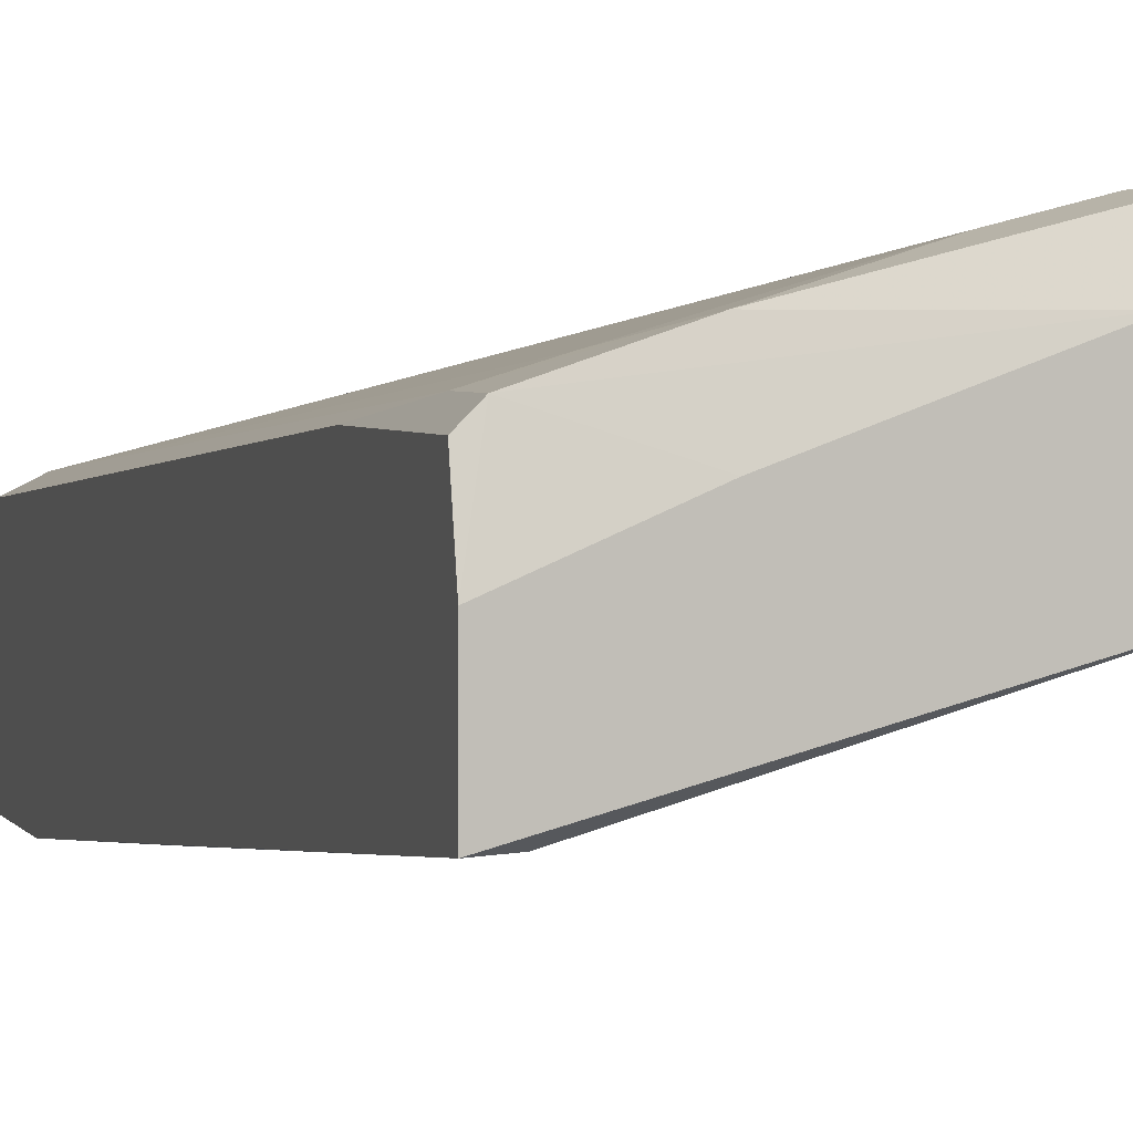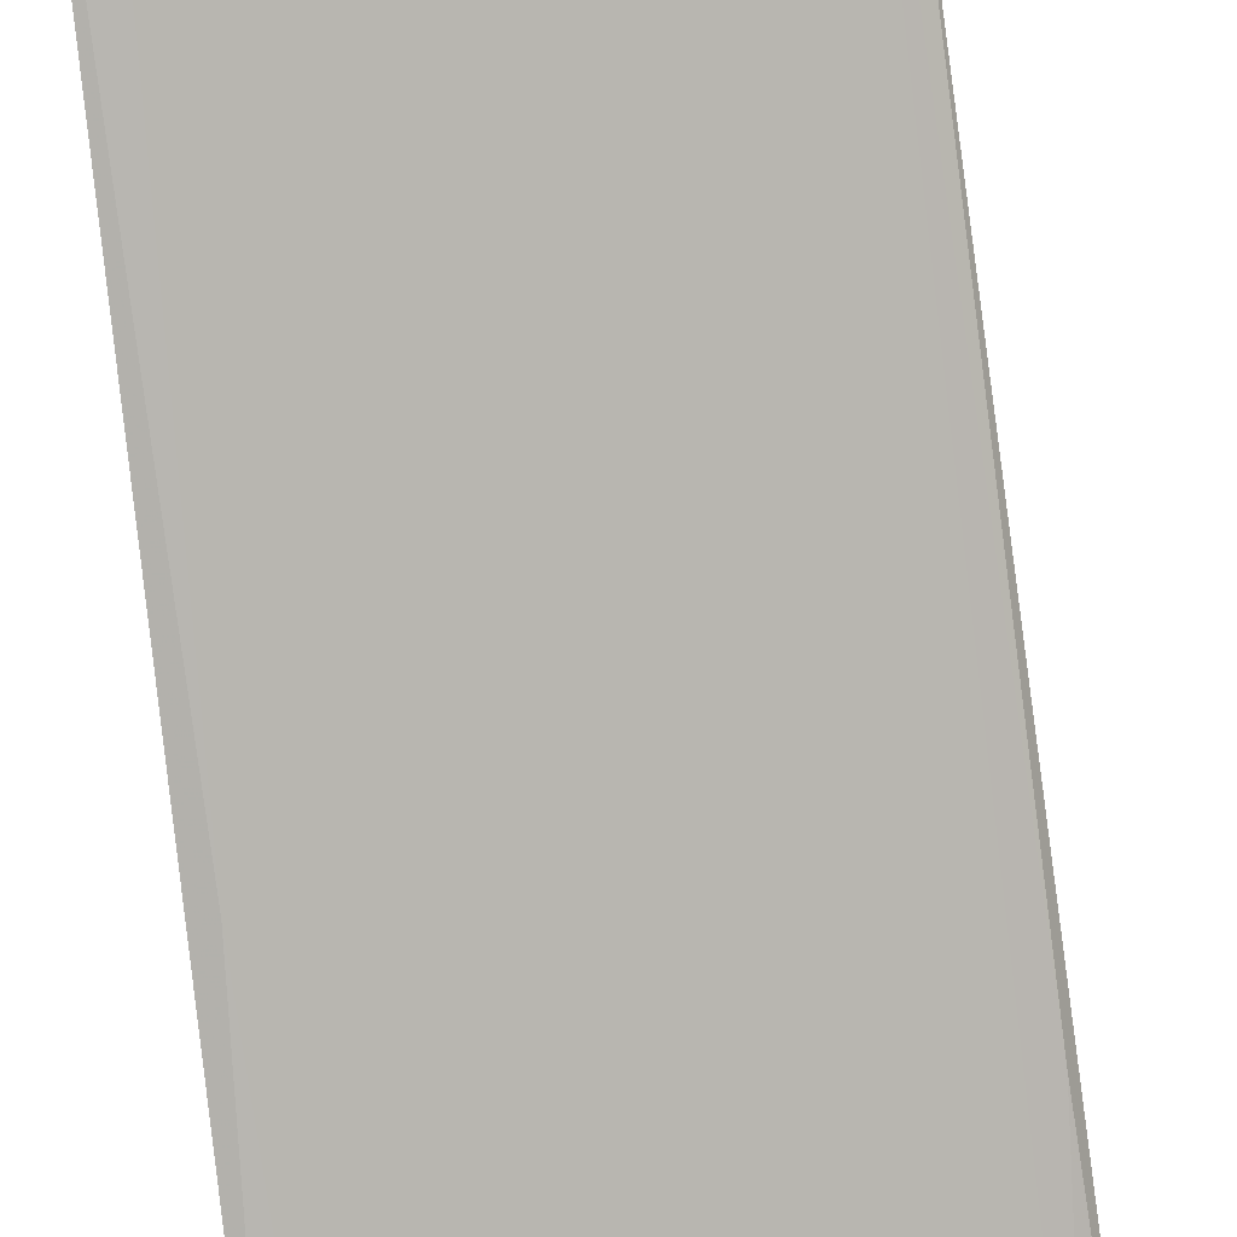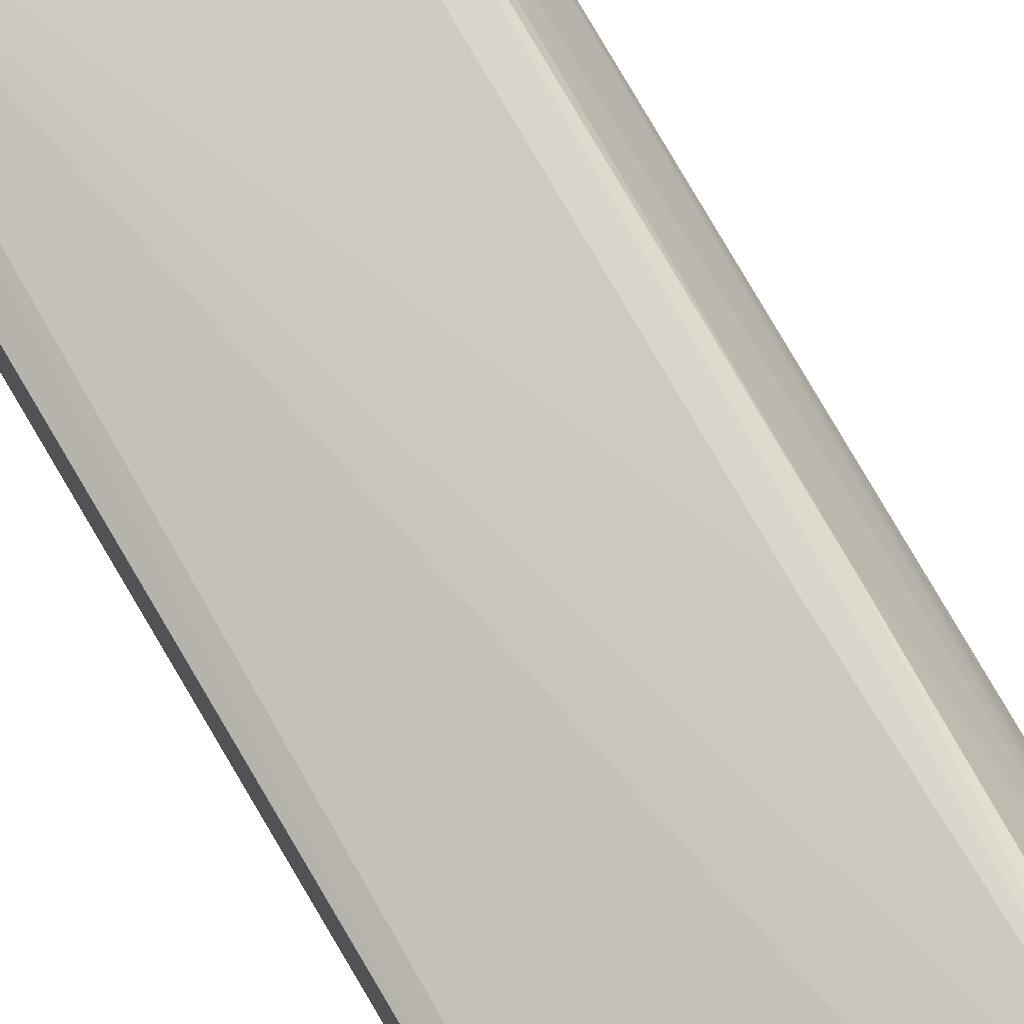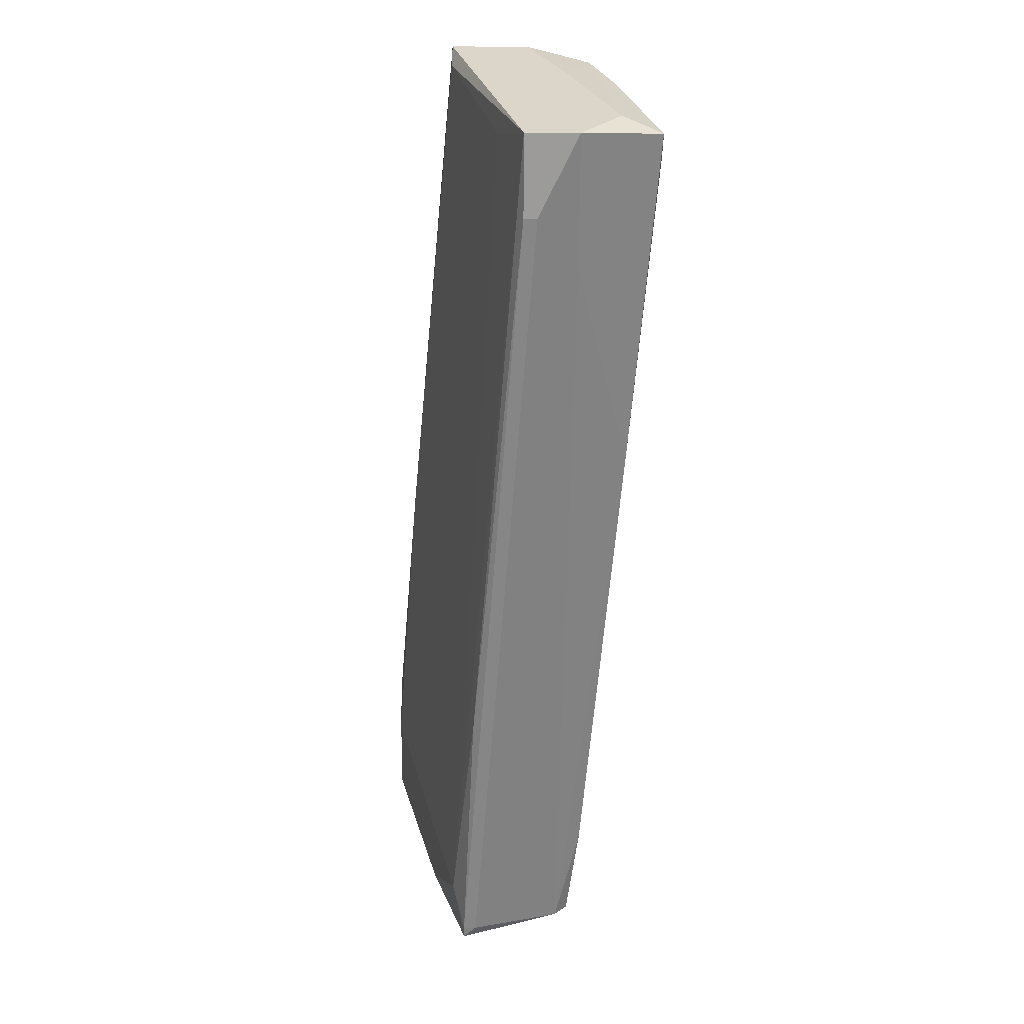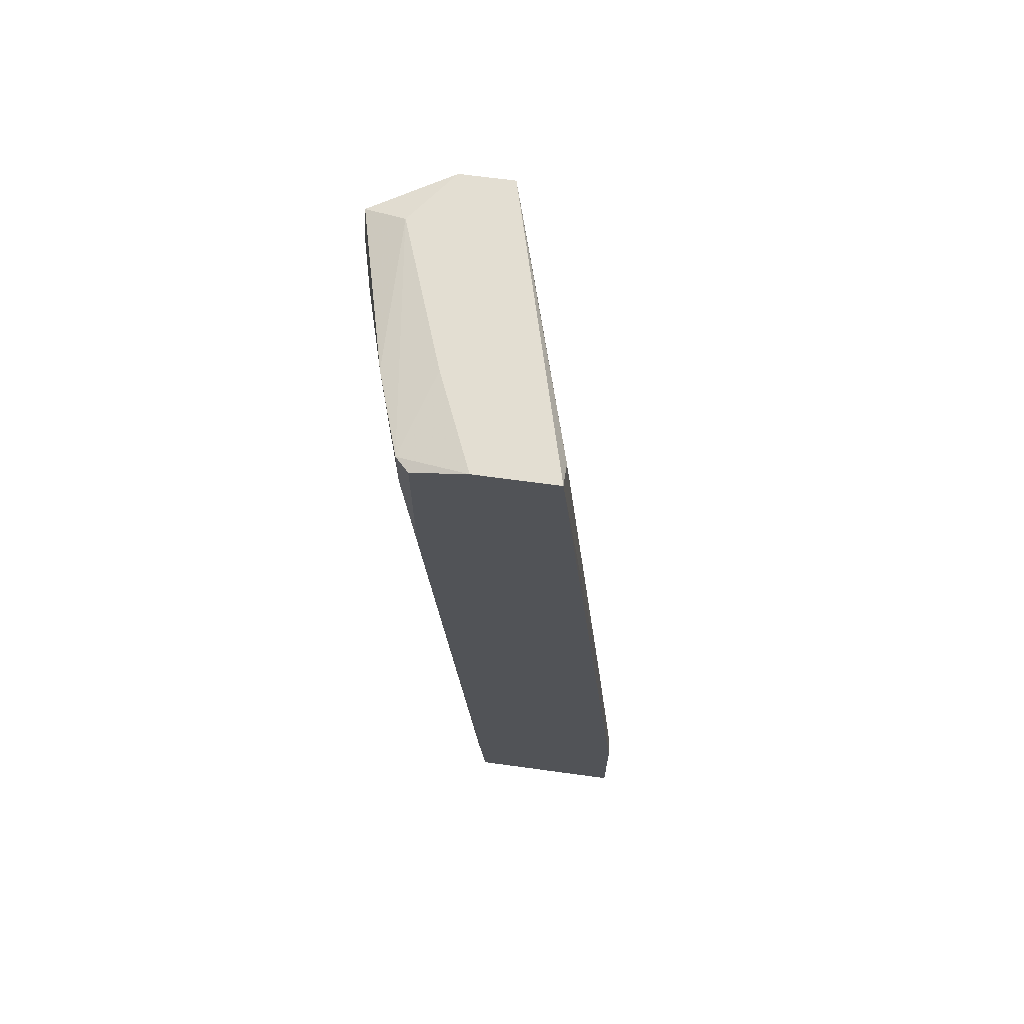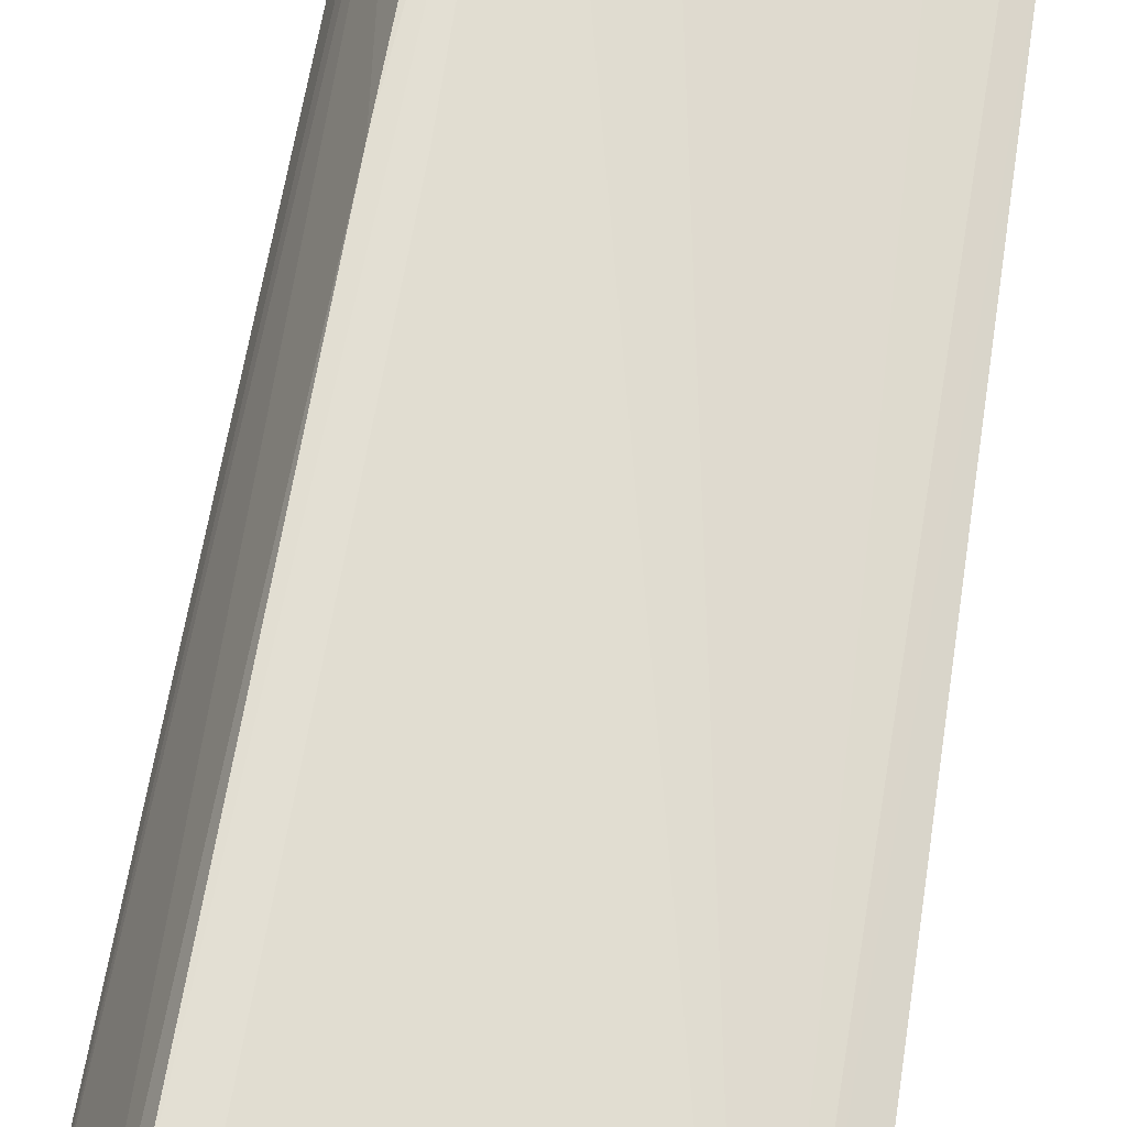
<metadata>
{"format":"obj","ext":"obj","renderer":"f3d","projection":"perspective","resolution":1024,"background":"white","views":[{"elev":2.9,"azim":-15.3,"up":"+Y"},{"elev":-75.5,"azim":6.2,"up":"+Y"},{"elev":76.1,"azim":-30.5,"up":"+Y"},{"elev":29.7,"azim":91.0,"up":"+Z"},{"elev":67.6,"azim":-82.2,"up":"+Z"},{"elev":62.4,"azim":-171.6,"up":"+Y"}]}
</metadata>
<code>
v 0.01651 -0.02929 -0.03133
v 0.01651 -0.04058 0.08323
v 0.01651 -0.05027 -0.02164
v 0.0149 -0.02284 0.07677
v 0.0149 -0.02284 0.08323
v 0.0149 -0.04704 0.0187
v 0.03586 -0.01639 0.07999
v 0.0407 -0.04381 -0.03133
v 0.01328 -0.02445 0.06385
v 0.01328 -0.02445 0.08323
v 0.01328 -0.03091 0.08484
v 0.01328 -0.03091 -0.03133
v 0.01328 -0.04058 0.08484
v 0.01328 -0.05027 -0.01681
v 0.01328 -0.05027 -0.03133
v 0.01812 -0.05027 -0.03133
v 0.052 -0.03735 0.004174
v 0.05038 -0.03091 0.07516
v 0.05038 -0.02929 0.07516
v 0.05038 -0.04058 -0.02487
v 0.04393 -0.02445 -0.03133
v 0.04393 -0.02284 -0.01681
v 0.04393 -0.01477 0.08323
v 0.04877 -0.02445 0.06871
v 0.04877 -0.02445 0.08484
v 0.04877 -0.03091 0.08484
v 0.04877 -0.02607 -0.03133
v 0.04232 -0.01961 0.08484
v 0.04232 -0.01477 0.07999
v 0.04232 -0.018 0.04128
v 0.04716 -0.02445 -0.03133
v 0.04716 -0.02284 -0.01841
v 0.05362 -0.03735 -0.02971
v 0.05362 -0.03897 -0.02971
v 0.05362 -0.03897 -0.03133
v 0.01974 -0.02123 0.07837
v 0.02458 -0.02607 0.08484
v 0.02458 -0.01961 0.08323
v 0.04554 -0.018 0.04128
v 0.03909 -0.03413 0.08161
f 10 11 5
f 37 13 26
f 15 1 31
f 15 13 10
f 1 15 12
f 15 10 12
f 37 26 25
f 26 13 2
f 15 31 8
f 20 3 8
f 34 33 18
f 25 26 18
f 29 1 7
f 31 32 27
f 8 31 27
f 13 15 14
f 15 3 14
f 29 23 39
f 32 29 39
f 27 32 39
f 20 26 40
f 26 2 40
f 23 29 38
f 29 7 38
f 1 29 30
f 29 32 30
f 22 1 30
f 32 22 30
f 33 34 35
f 34 20 35
f 20 8 35
f 27 33 35
f 8 27 35
f 3 15 16
f 15 8 16
f 8 3 16
f 20 34 17
f 26 20 17
f 34 18 17
f 18 26 17
f 25 23 28
f 37 25 28
f 23 38 28
f 31 1 21
f 32 31 21
f 1 22 21
f 22 32 21
f 3 20 6
f 2 13 6
f 13 14 6
f 14 3 6
f 20 40 6
f 40 2 6
f 1 12 9
f 12 10 9
f 10 4 9
f 4 1 9
f 33 25 19
f 18 33 19
f 25 18 19
f 25 33 24
f 23 25 24
f 33 27 24
f 39 23 24
f 27 39 24
f 13 37 11
f 10 13 11
f 1 4 36
f 7 1 36
f 4 38 36
f 38 7 36
f 4 10 5
f 38 4 5
f 37 28 5
f 28 38 5
f 11 37 5

</code>
